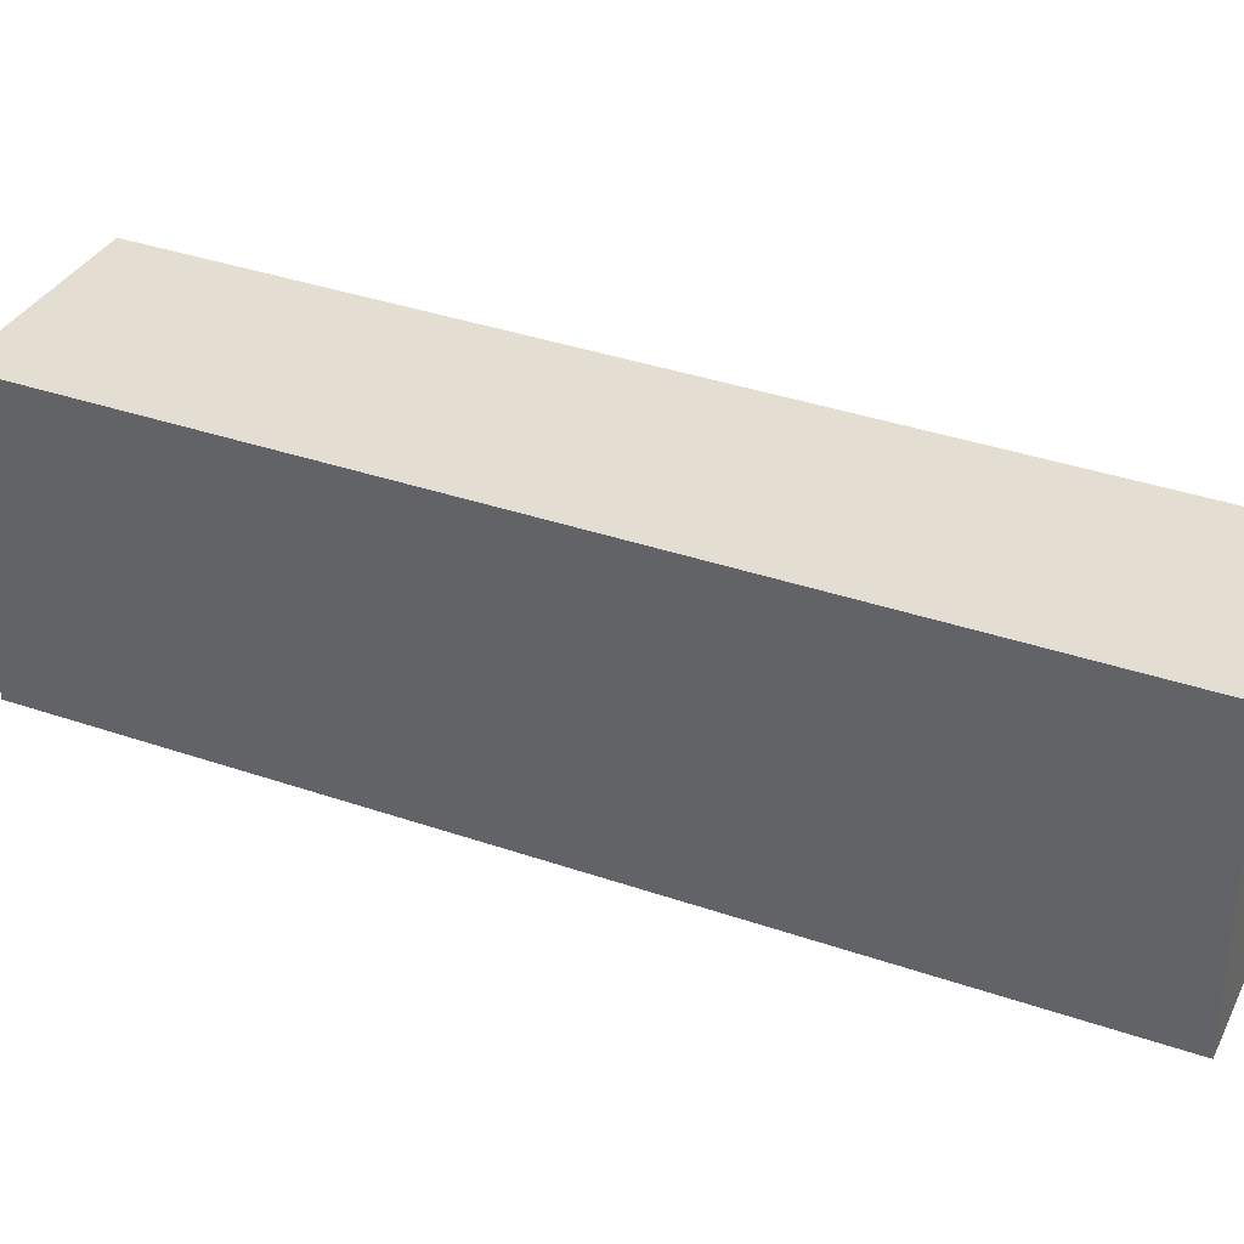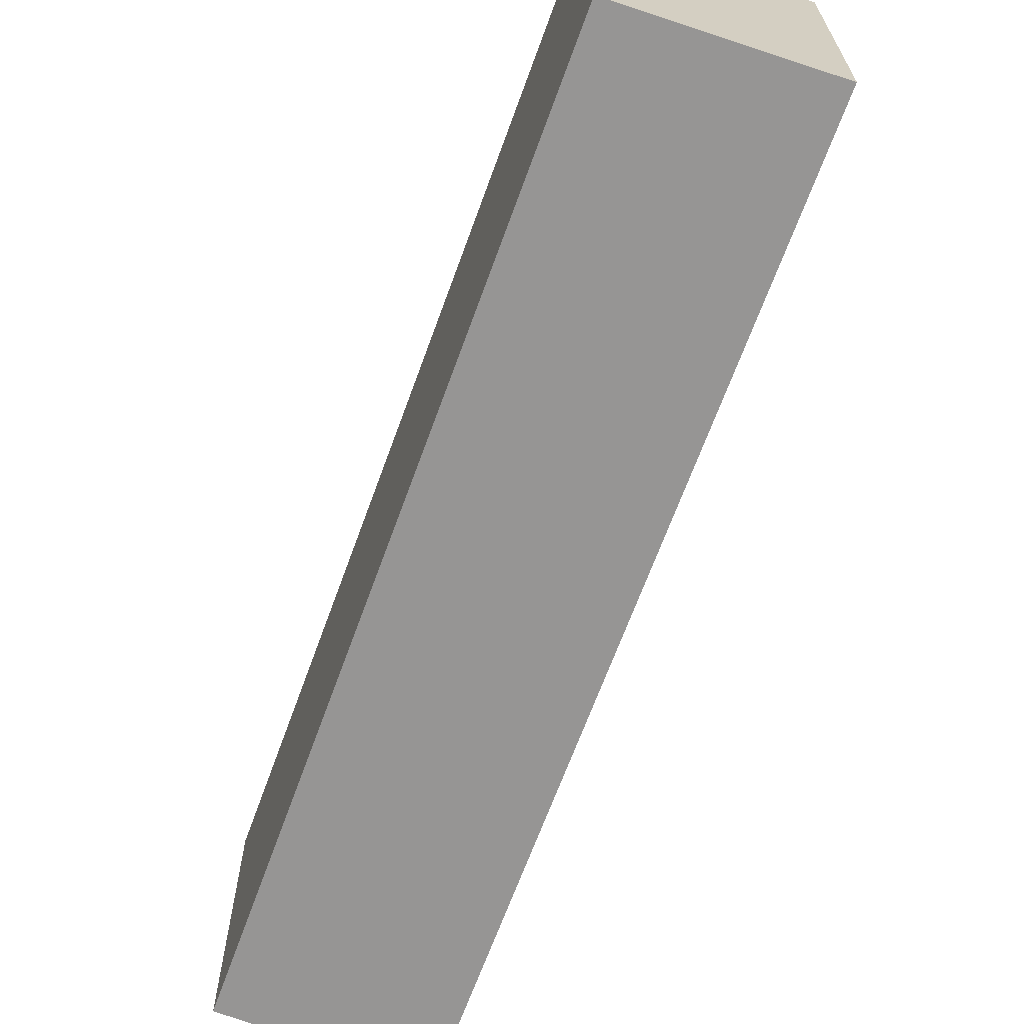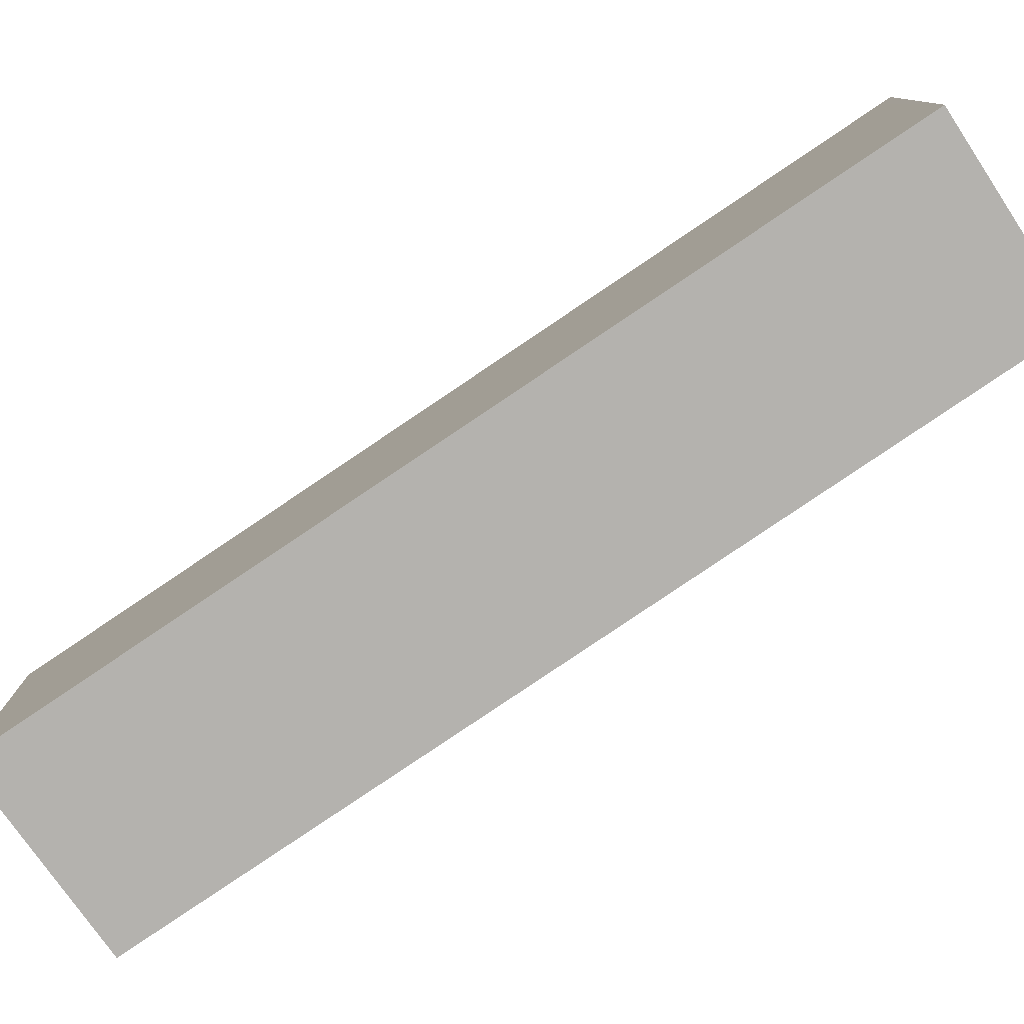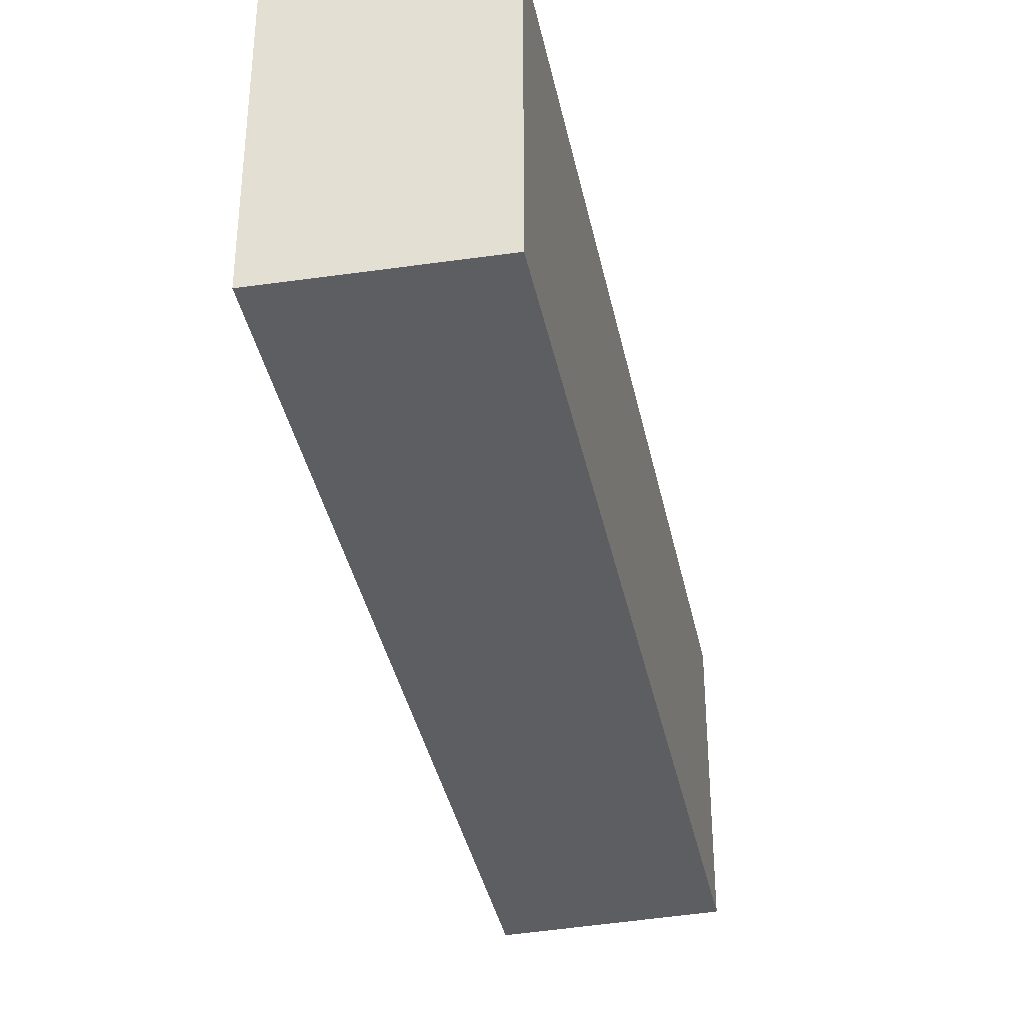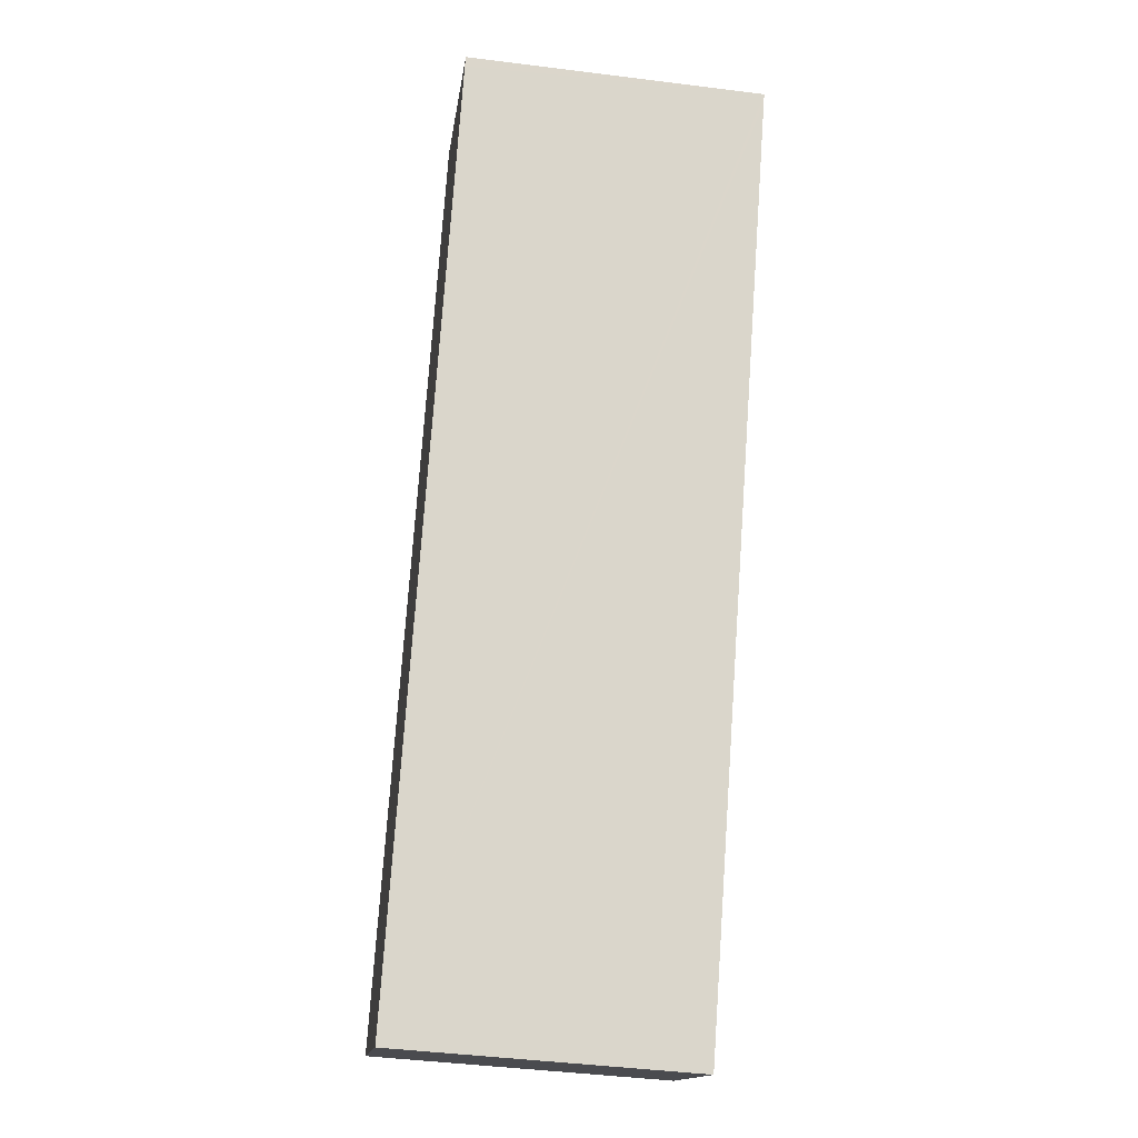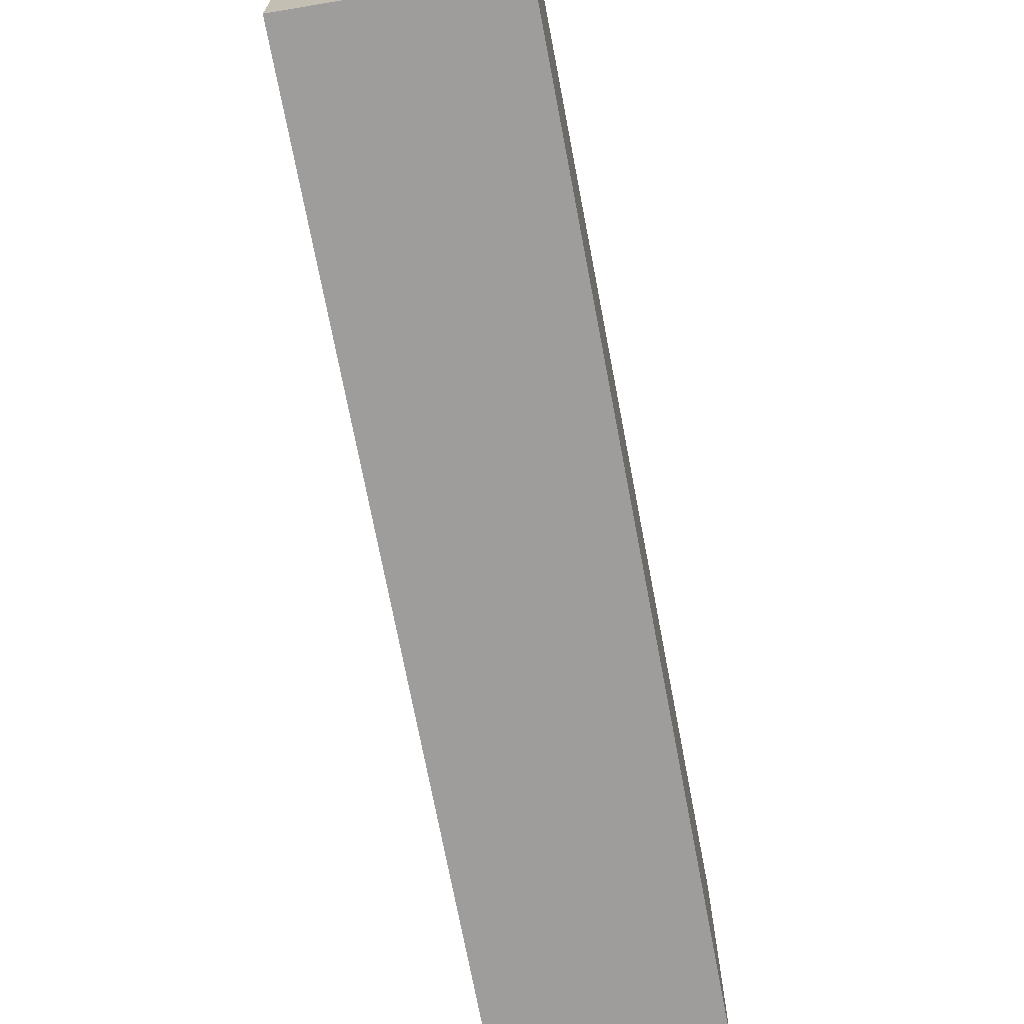
<metadata>
{"format":"obj","ext":"obj","renderer":"f3d","projection":"perspective","resolution":1024,"background":"white","views":[{"elev":36.1,"azim":-94.5,"up":"+Y"},{"elev":-67.5,"azim":131.0,"up":"+Y"},{"elev":-79.8,"azim":-84.9,"up":"+Y"},{"elev":-37.5,"azim":-17.5,"up":"+Y"},{"elev":-44.8,"azim":-98.3,"up":"+Z"},{"elev":-70.4,"azim":-18.3,"up":"+Y"}]}
</metadata>
<code>
v  2.077 3.398 1.098
v  0.056 3.398 -0.102
v  0 3.398 2.081e-16
v  5.259 3.398 -9.543
v  7.312 3.398 -8.324
v  0 0 0
v  2.077 -6.723e-17 1.098
v  7.312 5.097e-16 -8.324
v  5.259 5.843e-16 -9.543
v  0.056 6.246e-18 -0.102
g defaultobject
f 1 2 3
f 2 1 4
f 4 1 5
f 6 1 3
f 1 6 7
f 7 5 1
f 5 7 8
f 8 4 5
f 4 8 9
f 2 6 3
f 6 2 4
f 6 4 10
f 10 4 9
f 10 7 6
f 7 10 8
f 8 10 9

</code>
